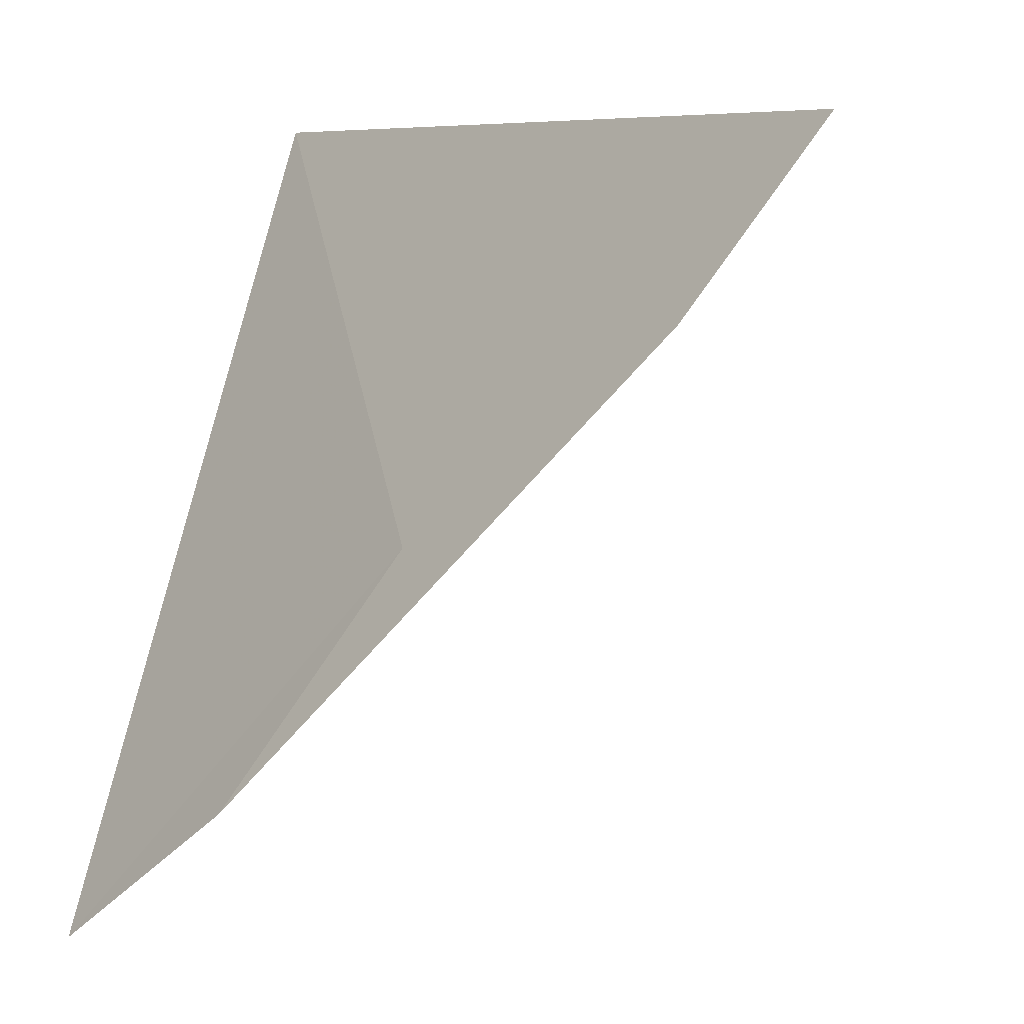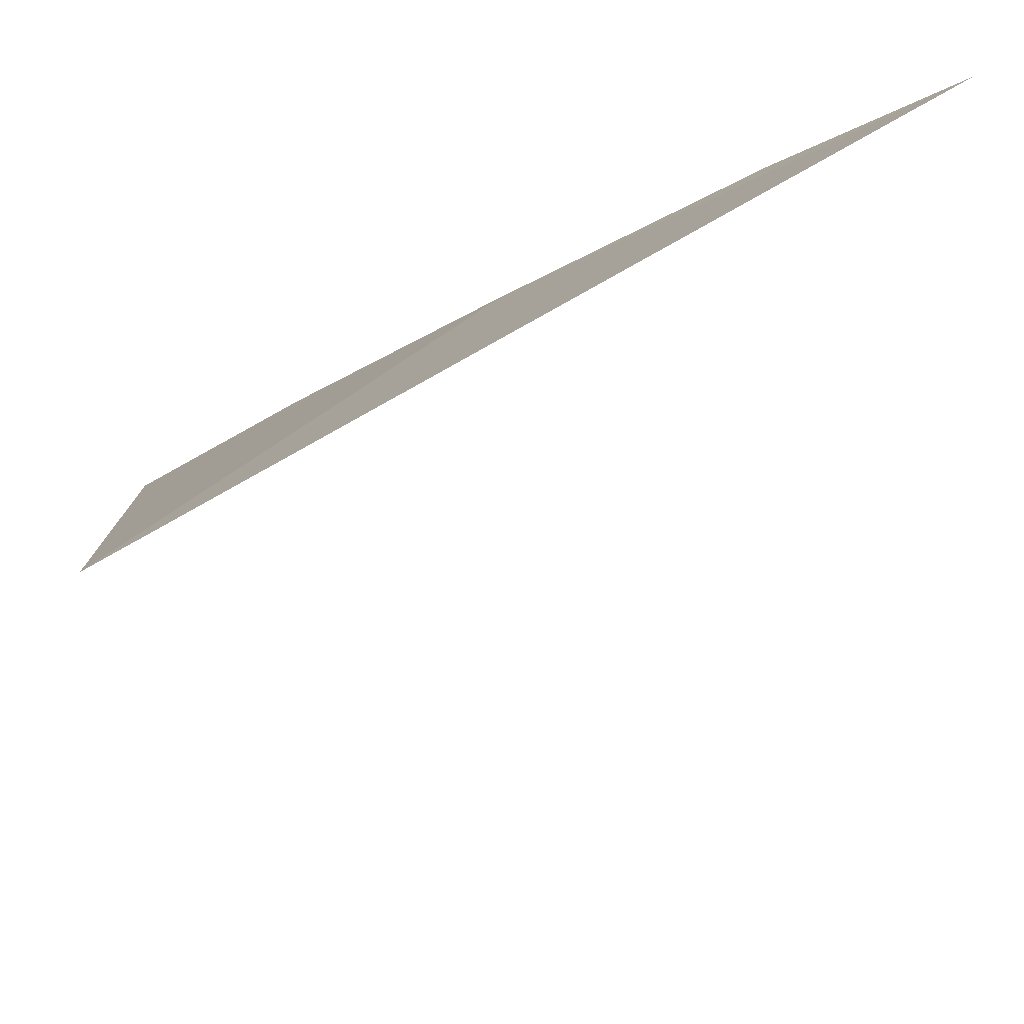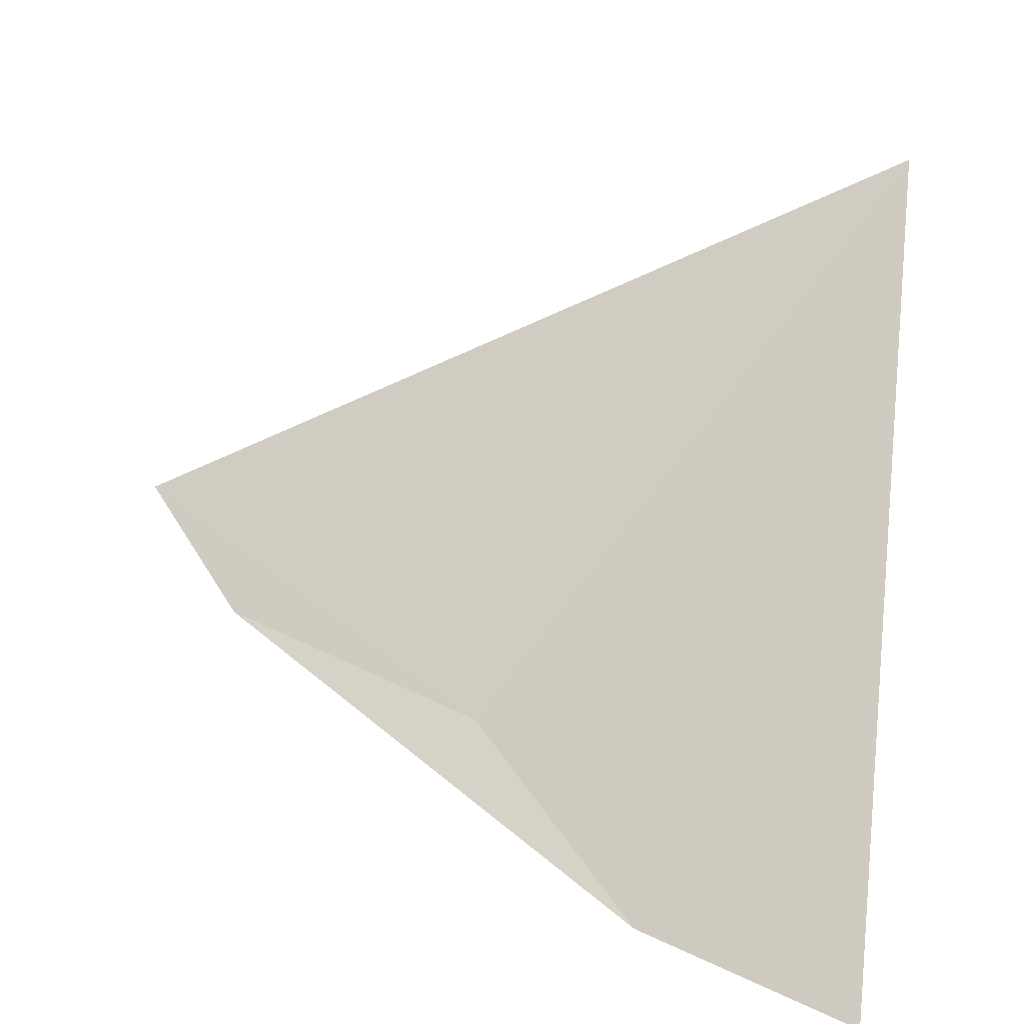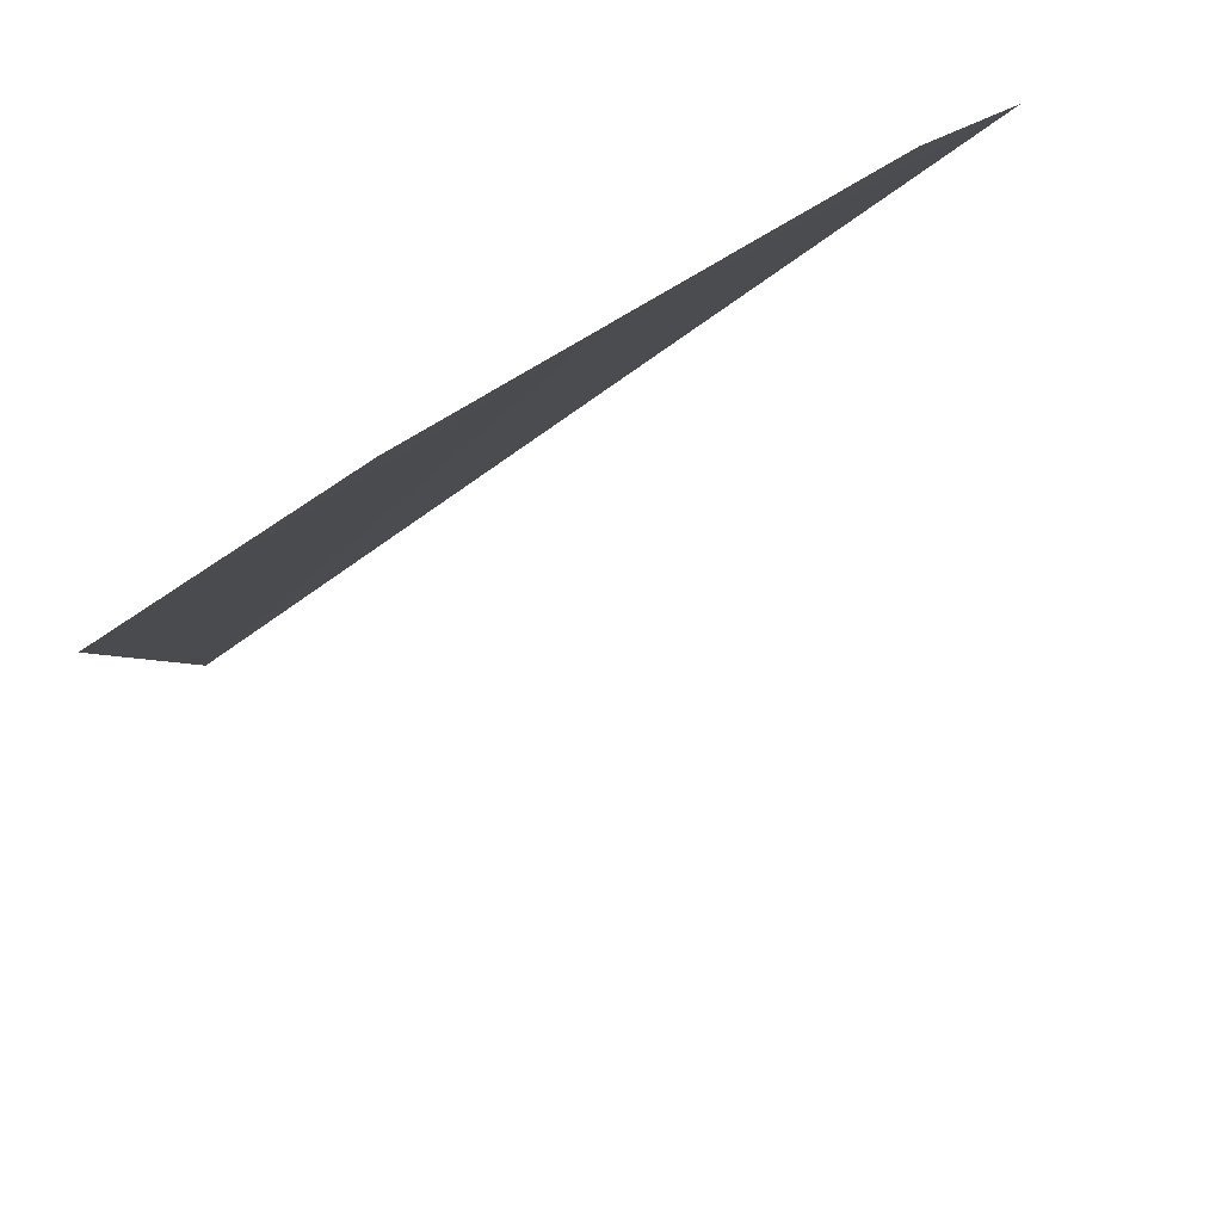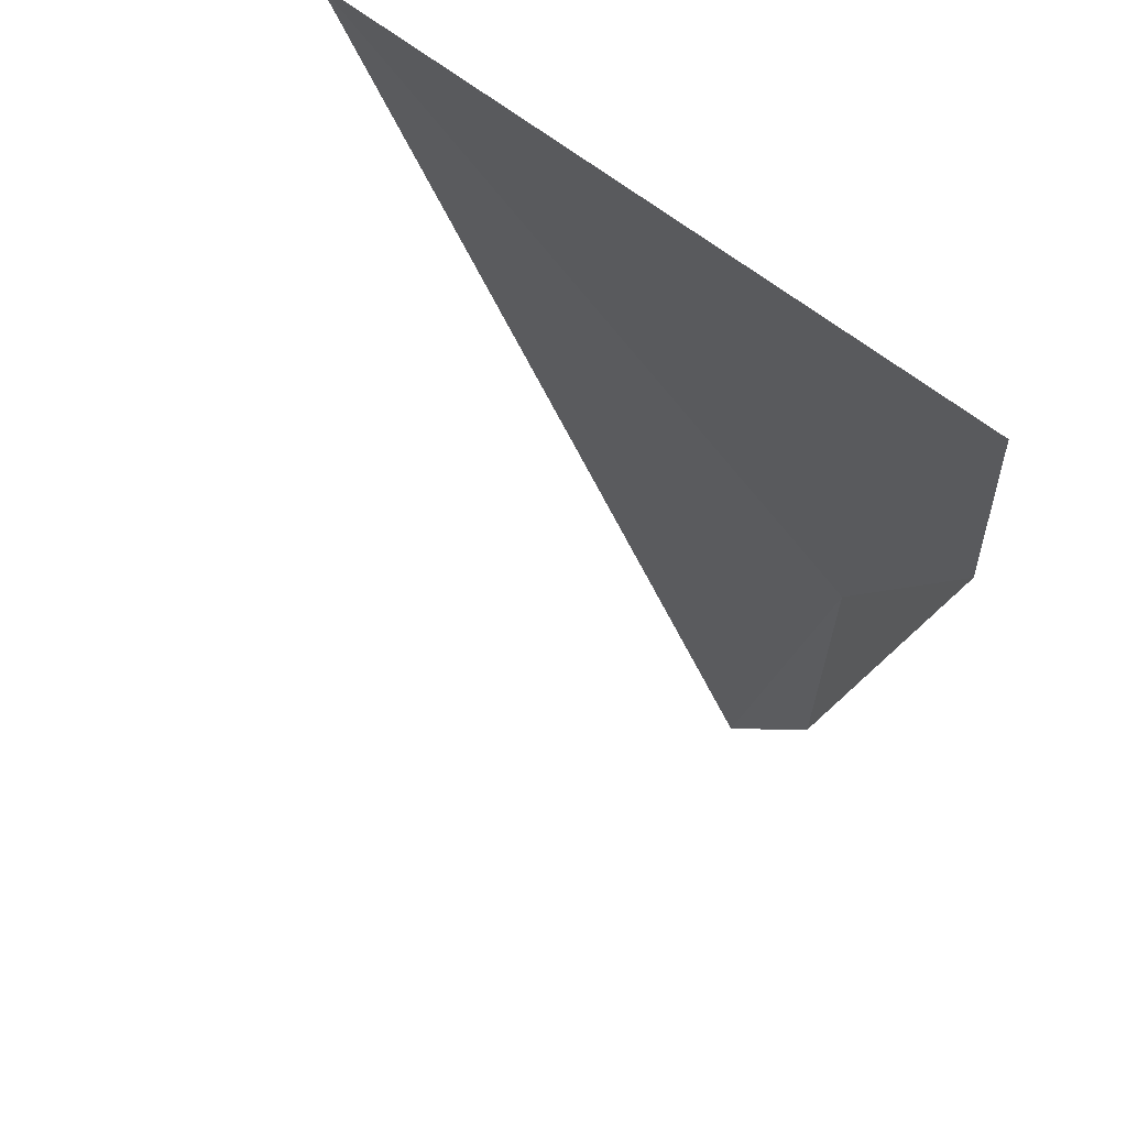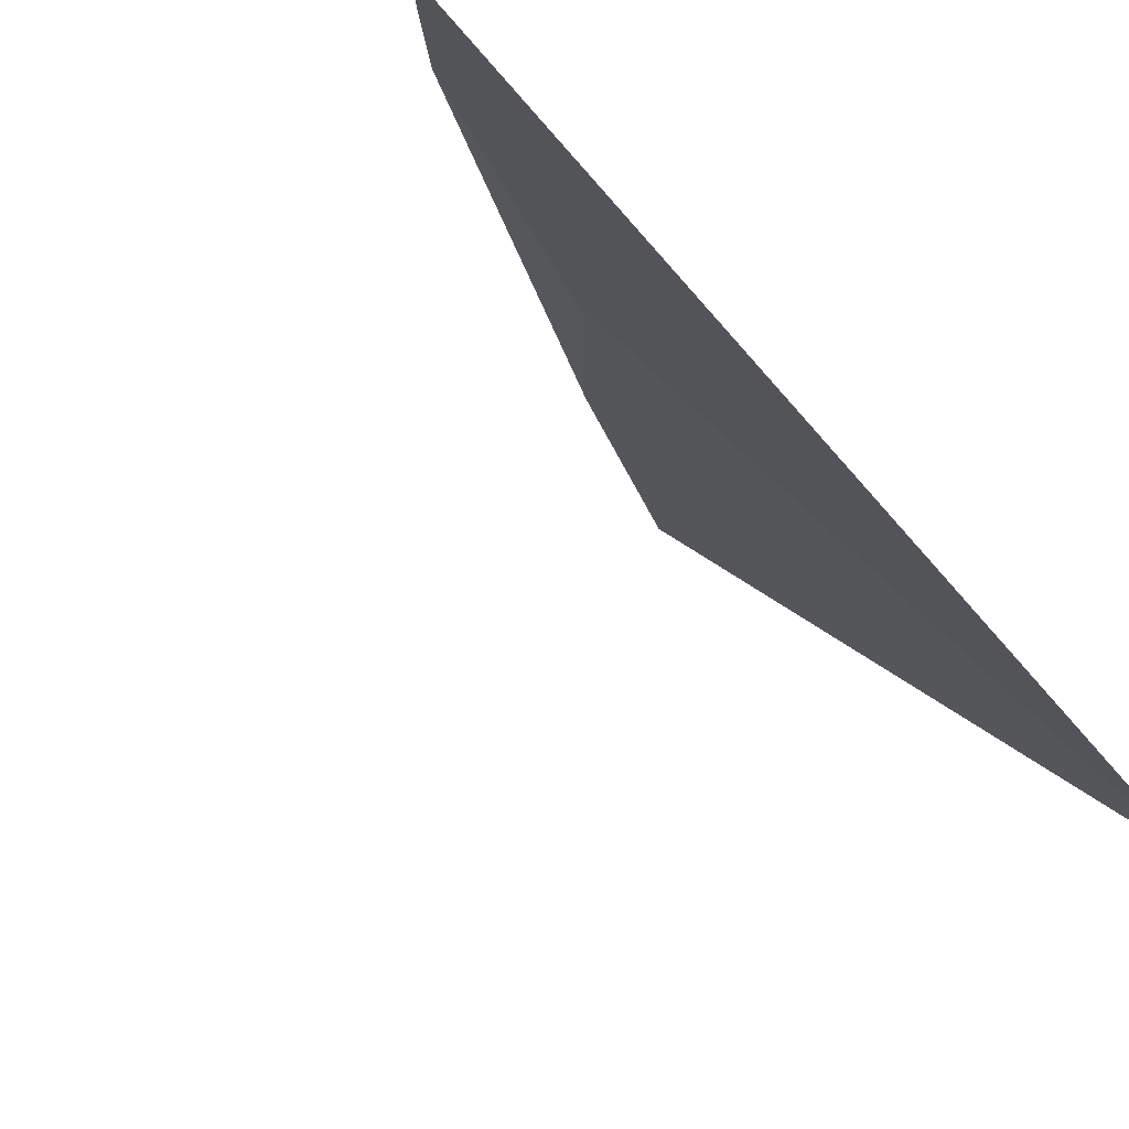
<metadata>
{"format":"obj","ext":"obj","renderer":"f3d","projection":"perspective","resolution":1024,"background":"white","views":[{"elev":10.6,"azim":21.2,"up":"+Y"},{"elev":-31.8,"azim":-93.2,"up":"+Z"},{"elev":-61.1,"azim":170.2,"up":"+Y"},{"elev":34.8,"azim":-2.3,"up":"+Z"},{"elev":-62.1,"azim":-100.3,"up":"+Y"},{"elev":-21.9,"azim":148.8,"up":"+Z"}]}
</metadata>
<code>
v -11.07 10.24 33.37
v -10.61 10.61 33.45
v -10.41 10.91 33.37
v -11.35 9.805 33.45
v -11.68 9.53 33.37
v -11.71 10.83 32.41
f 1 3 2
f 1 2 4
f 1 4 5
f 1 5 6
f 1 6 3

</code>
